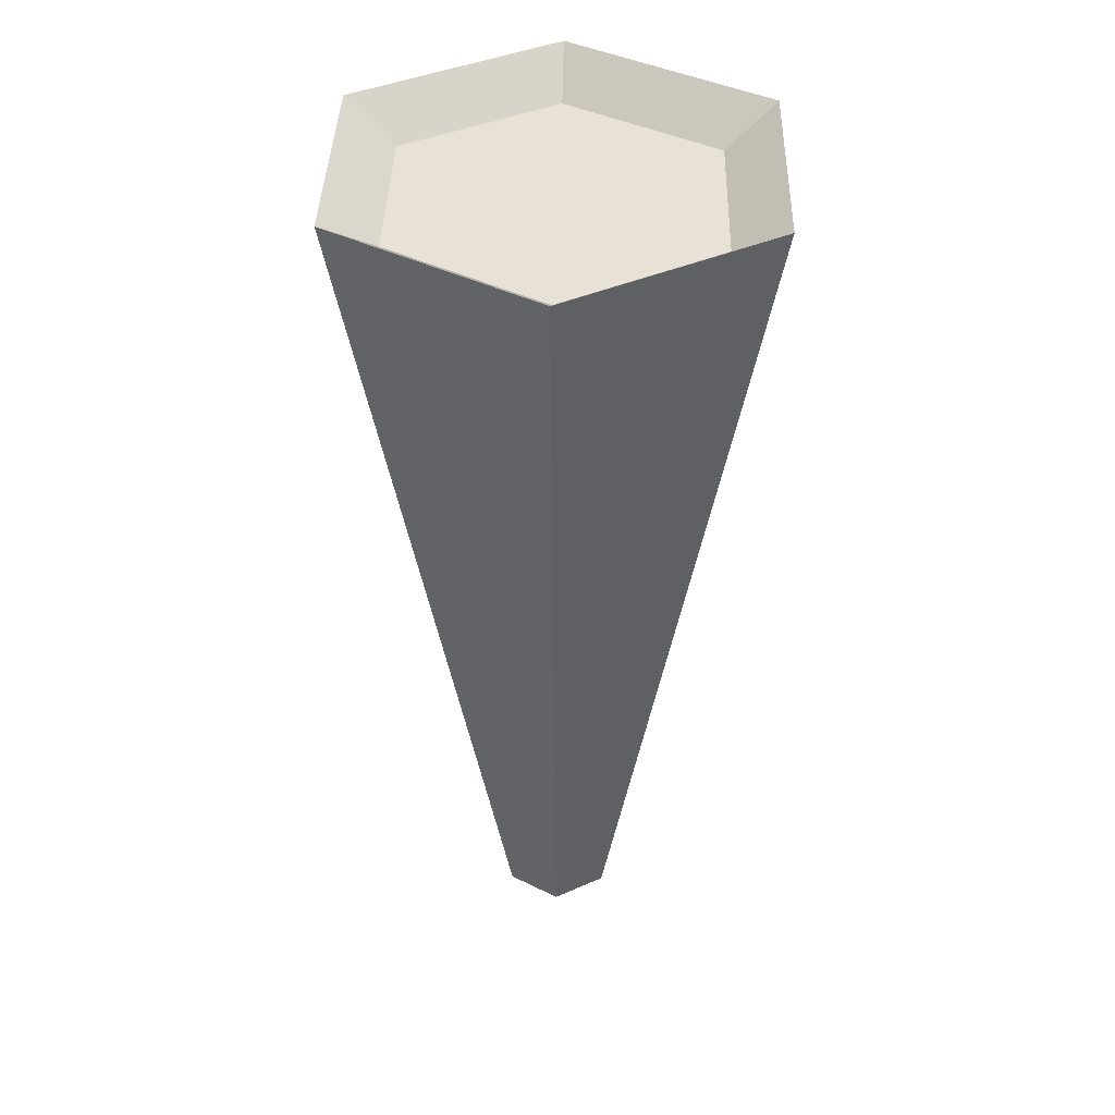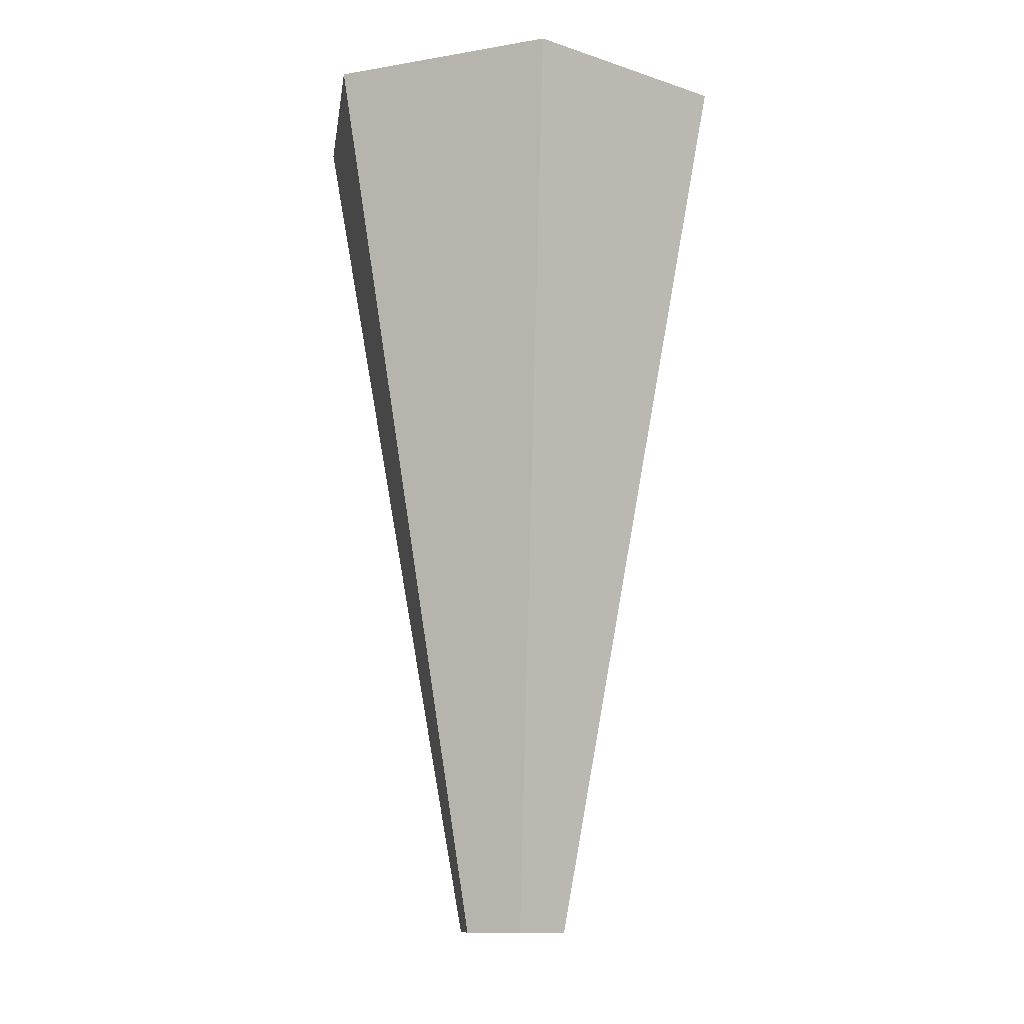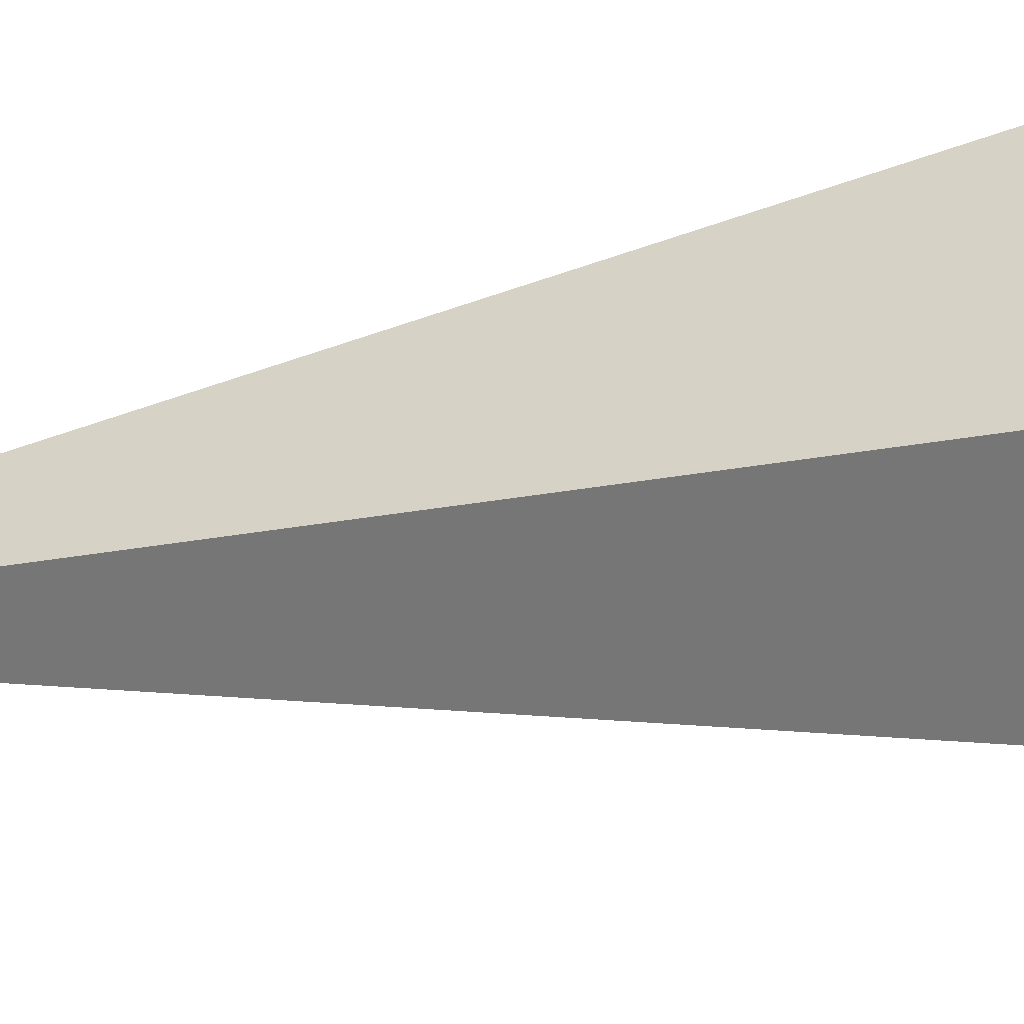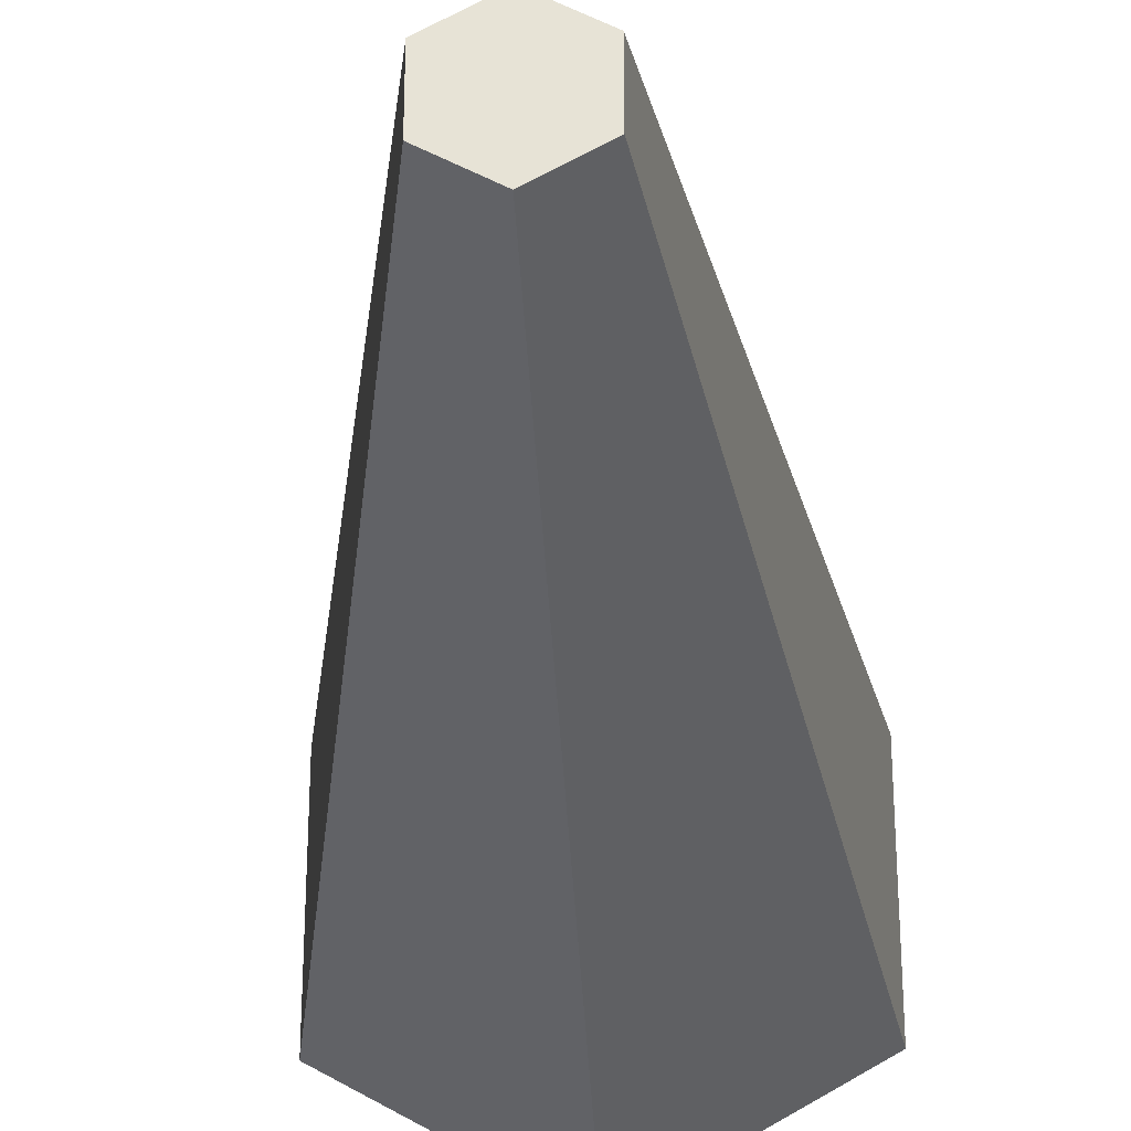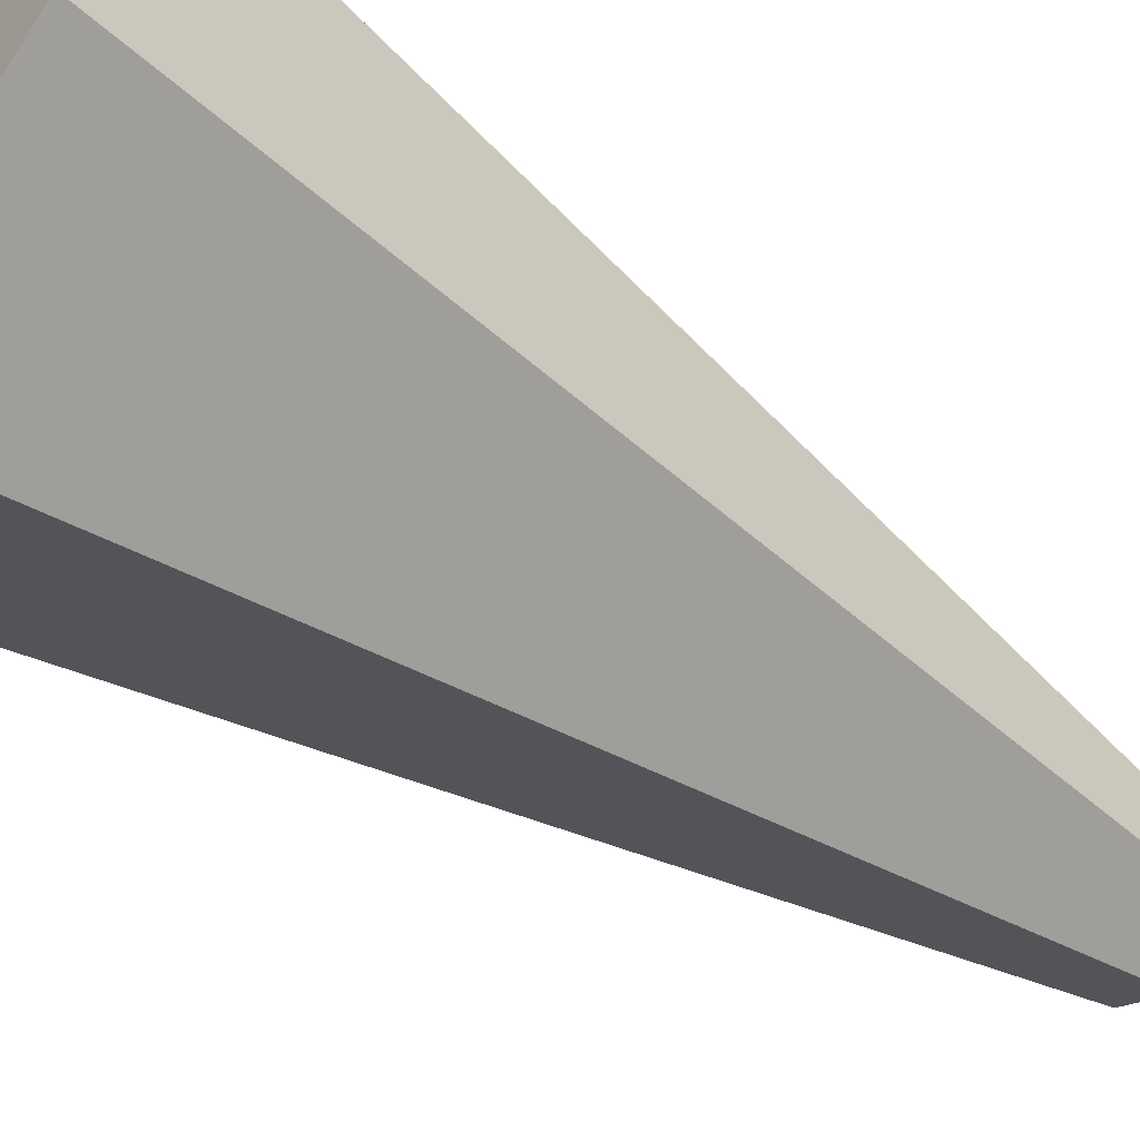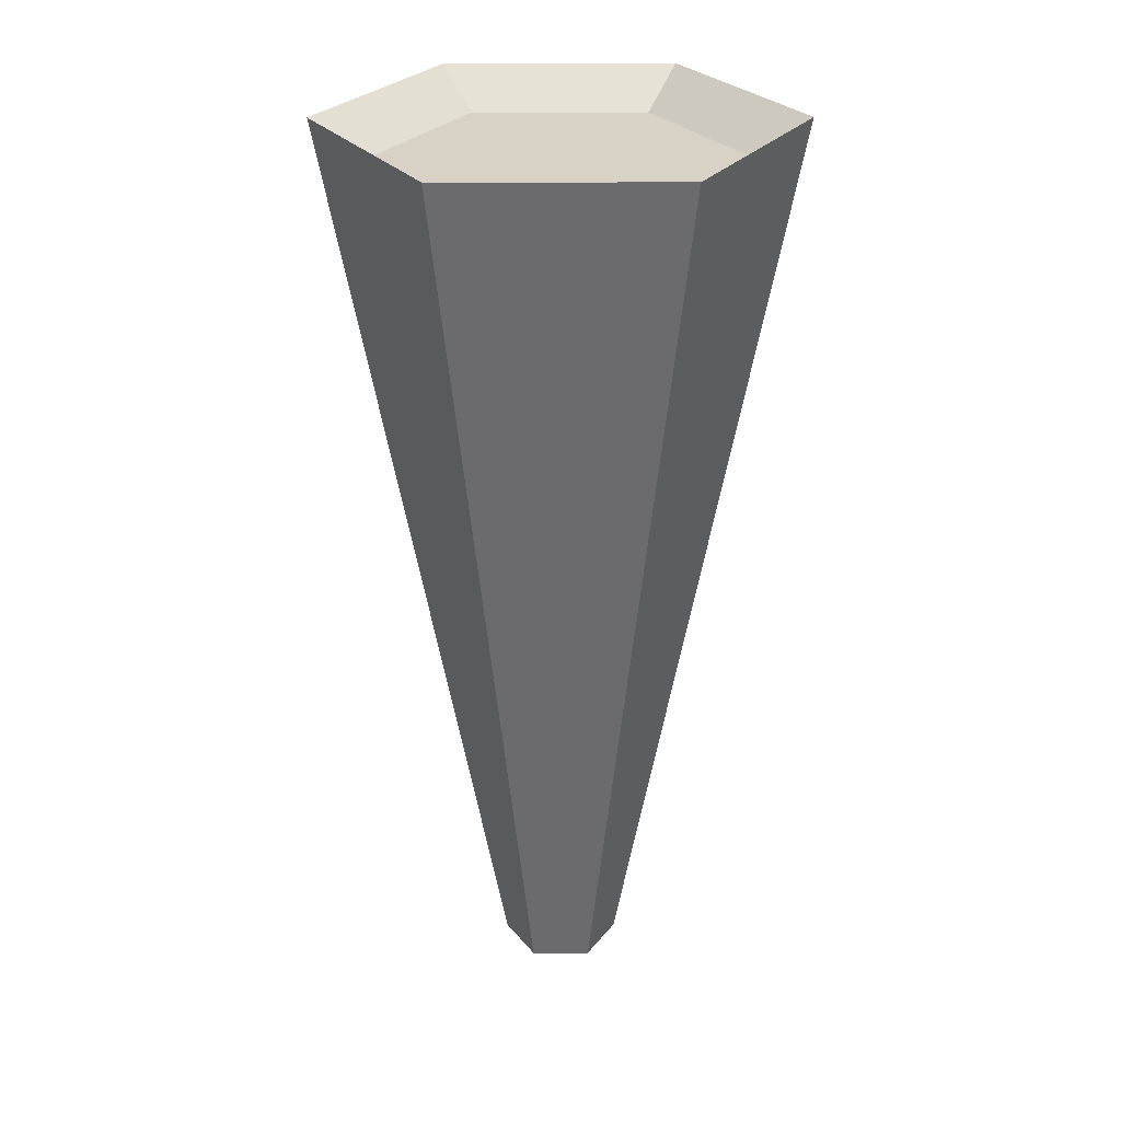
<metadata>
{"format":"obj","ext":"obj","renderer":"f3d","projection":"perspective","resolution":1024,"background":"white","views":[{"elev":40.1,"azim":-118.5,"up":"+Y"},{"elev":-12.0,"azim":-8.0,"up":"+Y"},{"elev":-32.4,"azim":102.7,"up":"+Z"},{"elev":-29.3,"azim":3.0,"up":"+Z"},{"elev":-52.3,"azim":-127.1,"up":"+Z"},{"elev":27.2,"azim":29.8,"up":"+Y"}]}
</metadata>
<code>
o Torch01_Cylinder.001
v -0 -1.401 -0.1515
v 0 0.8485 -0.4489
v 0.1312 -1.401 -0.07575
v 0.3888 0.8485 -0.2245
v 0.1312 -1.401 0.07575
v 0.3888 0.8485 0.2245
v -0 -1.401 0.1515
v 0 0.8485 0.4489
v -0.1312 -1.401 0.07575
v -0.3888 0.8485 0.2245
v -0.1312 -1.401 -0.07575
v -0.3888 0.8485 -0.2245
v 0.5163 0.9422 -0.2981
v 0 0.9422 -0.5961
v 0.5163 0.9422 0.2981
v -0 0.9422 0.5961
v -0.5163 0.9422 0.2981
v -0.5163 0.9422 -0.2981
f 14 3 1
f 13 5 3
f 15 7 5
f 16 9 7
f 10 8 6
f 17 11 9
f 11 14 1
f 3 7 11
f 4 14 2
f 6 13 4
f 8 15 6
f 10 16 8
f 12 17 10
f 2 18 12
f 14 13 3
f 13 15 5
f 15 16 7
f 16 17 9
f 6 4 2
f 2 12 6
f 12 10 6
f 17 18 11
f 11 18 14
f 11 1 3
f 3 5 7
f 7 9 11
f 4 13 14
f 6 15 13
f 8 16 15
f 10 17 16
f 12 18 17
f 2 14 18

</code>
